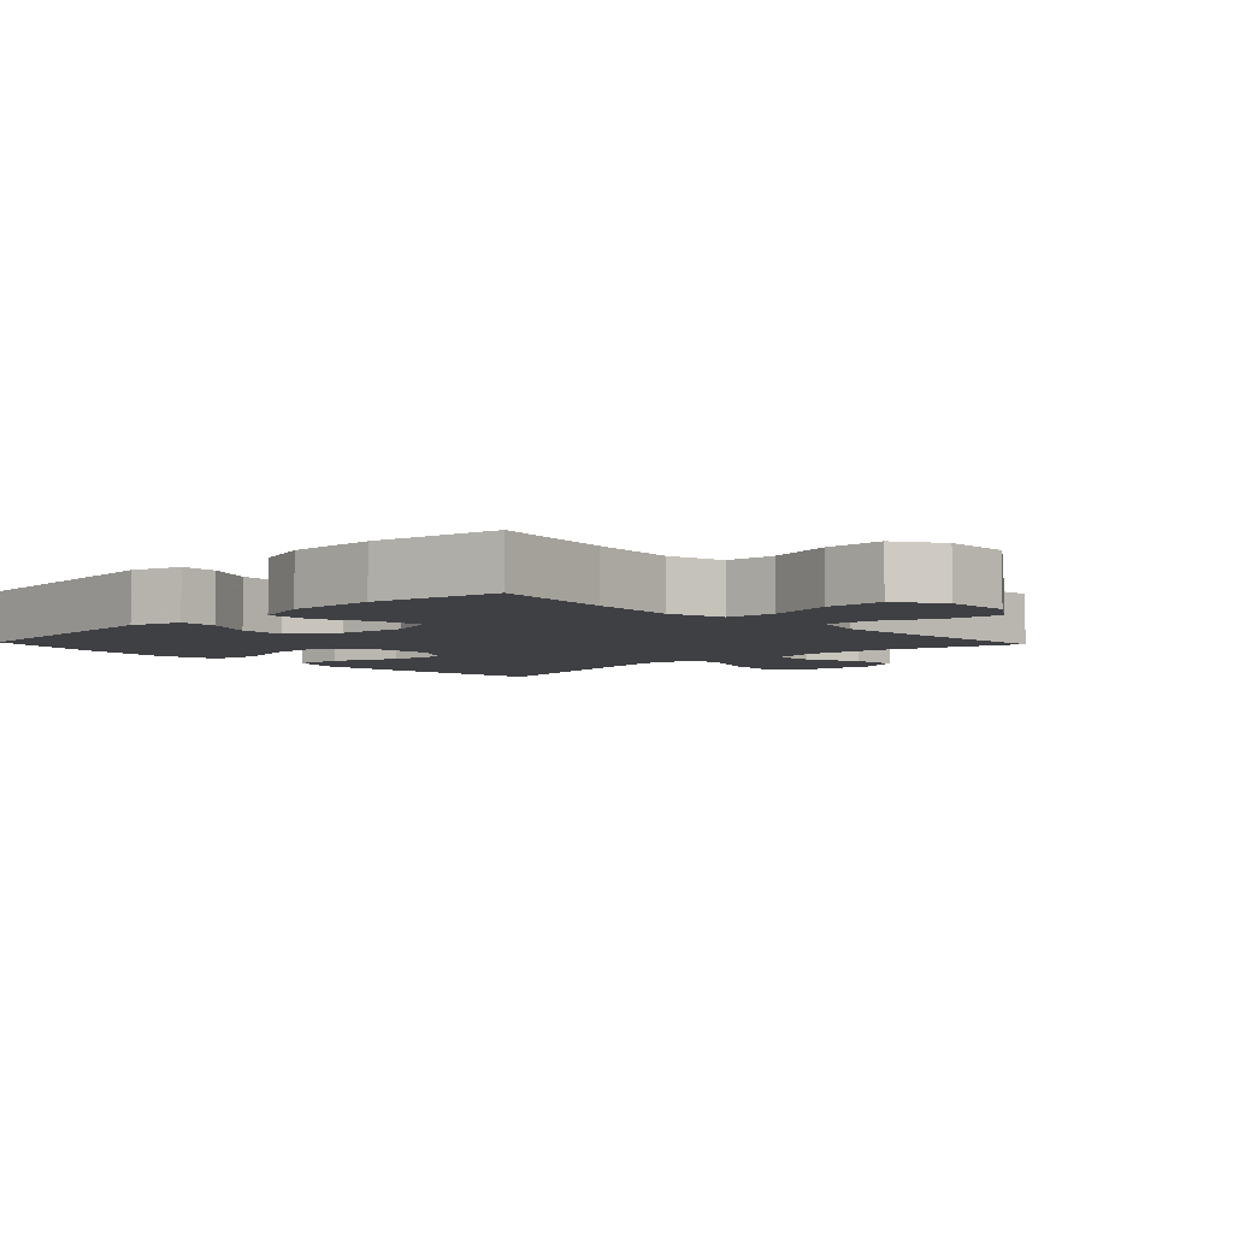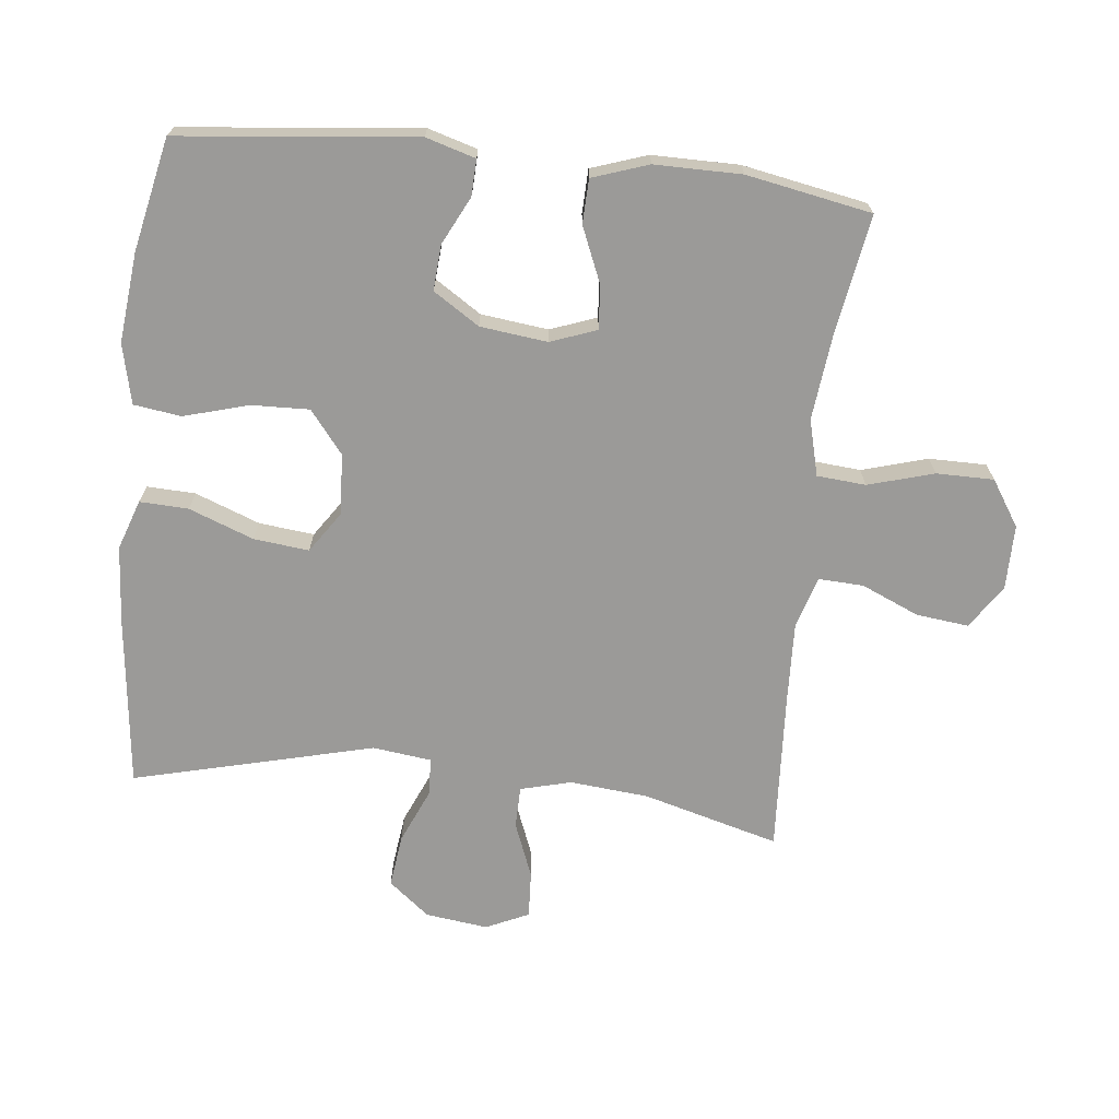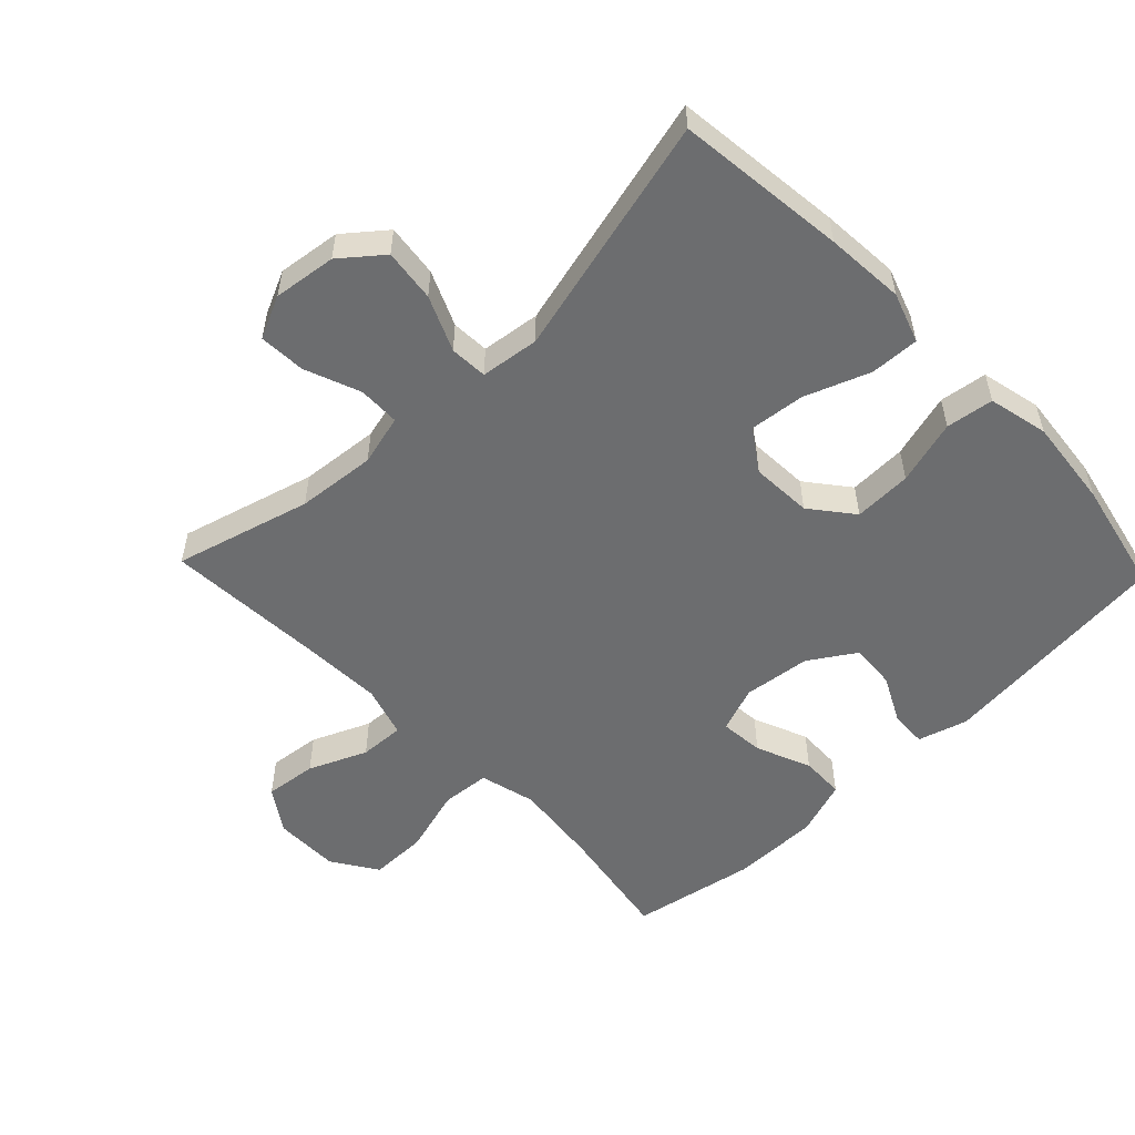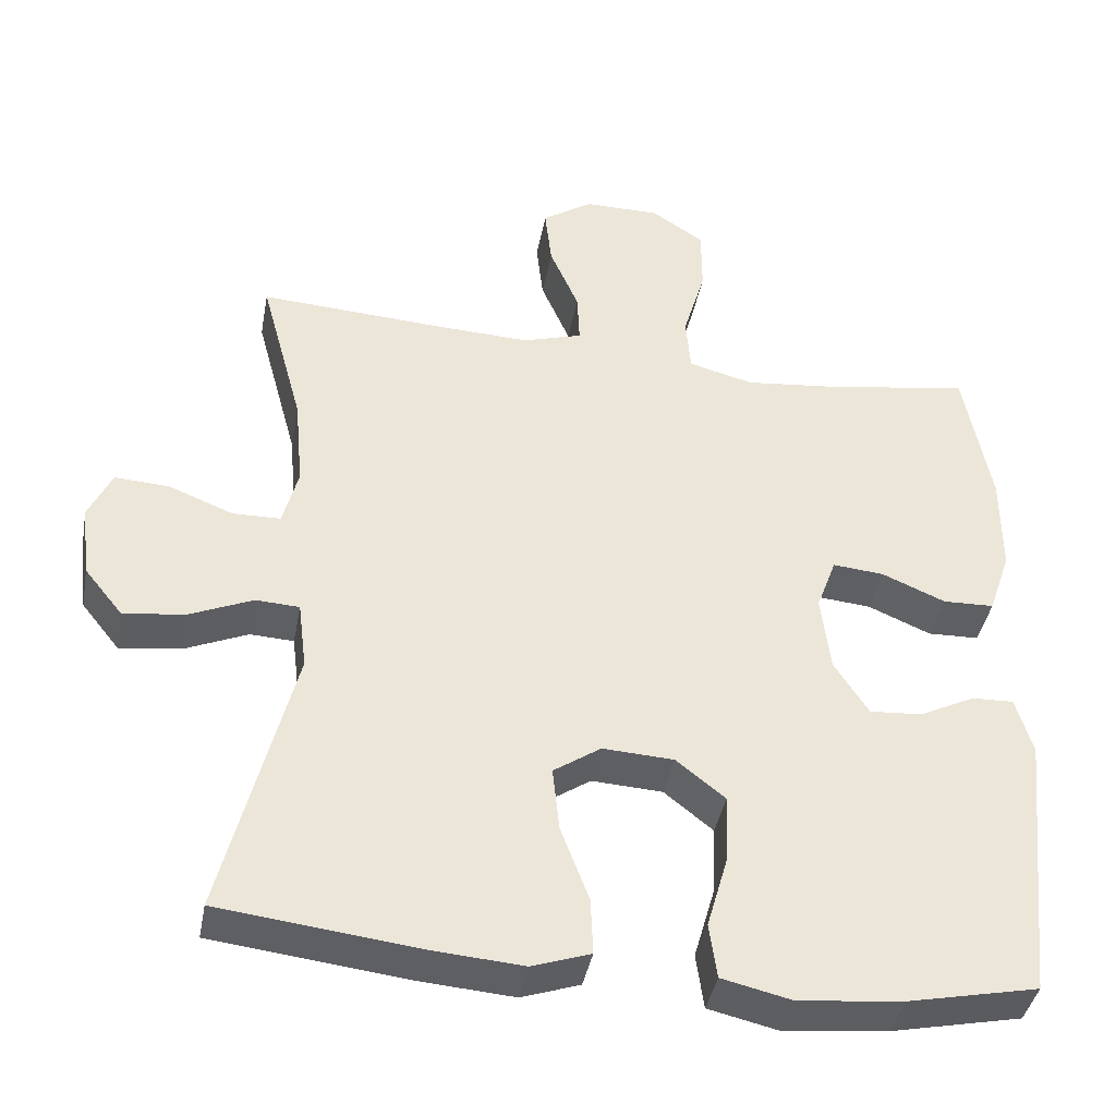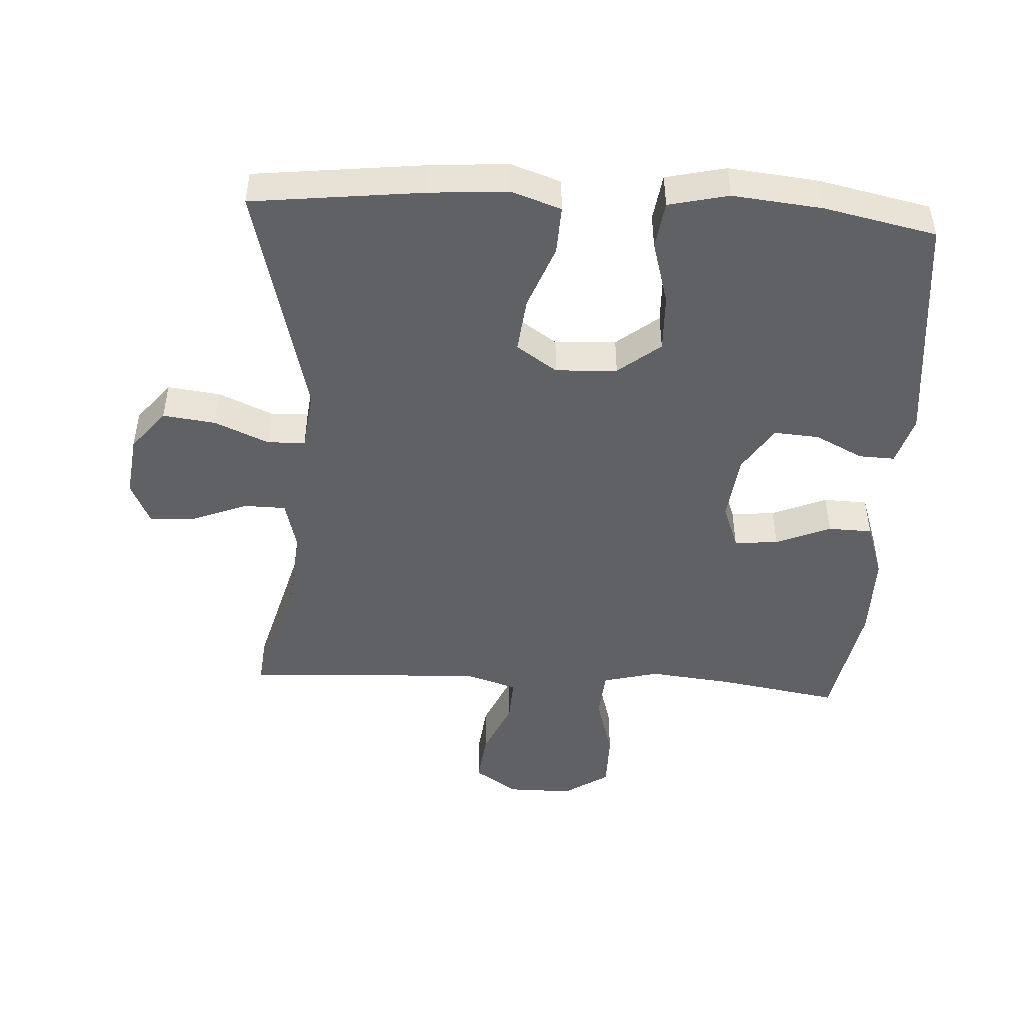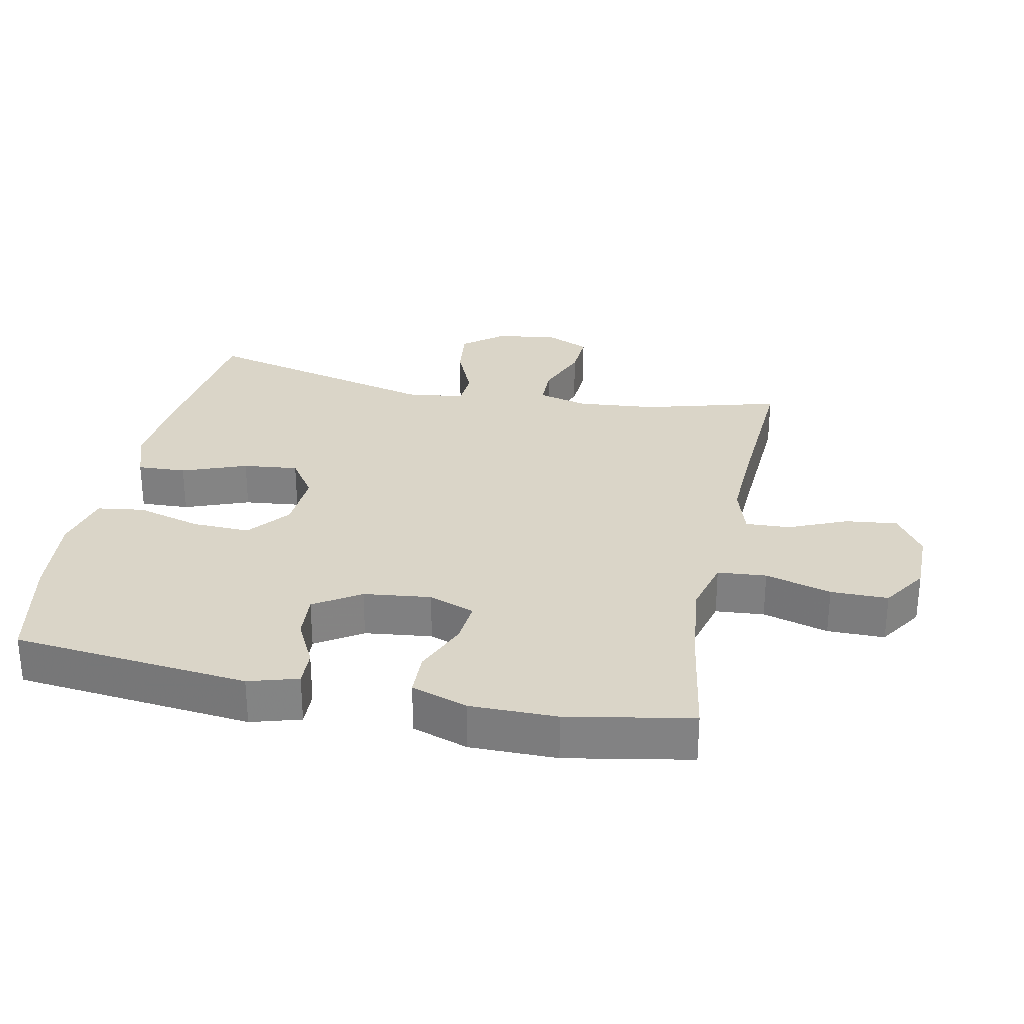
<metadata>
{"format":"obj","ext":"obj","renderer":"f3d","projection":"perspective","resolution":1024,"background":"white","views":[{"elev":-5.1,"azim":-46.4,"up":"+Y"},{"elev":-69.4,"azim":-96.3,"up":"+Y"},{"elev":-53.9,"azim":133.8,"up":"+Y"},{"elev":-40.4,"azim":169.5,"up":"+Z"},{"elev":-47.1,"azim":176.7,"up":"+Y"},{"elev":29.1,"azim":-78.4,"up":"+Y"}]}
</metadata>
<code>
v 0.5 0.07 0.5
v 0.444 0.07 0.294
v 0.433 0.07 0.174
v 0.453 0.07 0.097
v 0.516 0.07 0.096
v 0.6 0.07 0.129
v 0.671 0.07 0.133
v 0.701 0.07 0.068
v 0.689 0.07 -0.027
v 0.639 0.07 -0.089
v 0.559 0.07 -0.079
v 0.476 0.07 -0.043
v 0.419 0.07 -0.046
v 0.408 0.07 -0.135
v 0.5 0.07 -0.5
v 0.242 0.07 -0.53
v 0.122 0.07 -0.539
v 0.046 0.07 -0.513
v 0.049 0.07 -0.439
v 0.086 0.07 -0.341
v 0.095 0.07 -0.257
v 0.033 0.07 -0.215
v -0.06 0.07 -0.22
v -0.124 0.07 -0.271
v -0.121 0.07 -0.359
v -0.093 0.07 -0.457
v -0.103 0.07 -0.529
v -0.194 0.07 -0.55
v -0.33 0.07 -0.536
v -0.5 0.07 -0.5
v -0.538 0.07 -0.141
v -0.516 0.07 -0.066
v -0.461 0.07 -0.068
v -0.389 0.07 -0.104
v -0.32 0.07 -0.109
v -0.275 0.07 -0.039
v -0.263 0.07 0.063
v -0.289 0.07 0.133
v -0.356 0.07 0.127
v -0.439 0.07 0.092
v -0.506 0.07 0.094
v -0.535 0.07 0.179
v -0.535 0.07 0.311
v -0.5 0.07 0.5
v -0.318 0.07 0.47
v -0.189 0.07 0.456
v -0.104 0.07 0.478
v -0.098 0.07 0.552
v -0.127 0.07 0.652
v -0.127 0.07 0.739
v -0.058 0.07 0.784
v 0.041 0.07 0.784
v 0.107 0.07 0.74
v 0.098 0.07 0.661
v 0.06 0.07 0.573
v 0.057 0.07 0.505
v 0.135 0.07 0.481
v 0.258 0.07 0.486
v 0.5 0 0.5
v 0.444 0 0.294
v 0.433 0 0.174
v 0.453 0 0.097
v 0.516 0 0.096
v 0.6 0 0.129
v 0.671 0 0.133
v 0.701 0 0.068
v 0.689 0 -0.027
v 0.639 0 -0.089
v 0.559 0 -0.079
v 0.476 0 -0.043
v 0.419 0 -0.046
v 0.408 0 -0.135
v 0.5 0 -0.5
v 0.242 0 -0.53
v 0.122 0 -0.539
v 0.046 0 -0.513
v 0.049 0 -0.439
v 0.086 0 -0.341
v 0.095 0 -0.257
v 0.033 0 -0.215
v -0.06 0 -0.22
v -0.124 0 -0.271
v -0.121 0 -0.359
v -0.093 0 -0.457
v -0.103 0 -0.529
v -0.194 0 -0.55
v -0.33 0 -0.536
v -0.5 0 -0.5
v -0.538 0 -0.141
v -0.516 0 -0.066
v -0.461 0 -0.068
v -0.389 0 -0.104
v -0.32 0 -0.109
v -0.275 0 -0.039
v -0.263 0 0.063
v -0.289 0 0.133
v -0.356 0 0.127
v -0.439 0 0.092
v -0.506 0 0.094
v -0.535 0 0.179
v -0.535 0 0.311
v -0.5 0 0.5
v -0.318 0 0.47
v -0.189 0 0.456
v -0.104 0 0.478
v -0.098 0 0.552
v -0.127 0 0.652
v -0.127 0 0.739
v -0.058 0 0.784
v 0.041 0 0.784
v 0.107 0 0.74
v 0.098 0 0.661
v 0.06 0 0.573
v 0.057 0 0.505
v 0.135 0 0.481
v 0.258 0 0.486
f 52 53 54 55
f 52 55 56
f 51 52 56
f 48 49 50 51
f 47 48 51 56
f 46 47 56 57
f 42 43 44 45
f 42 45 46
f 39 40 41 42
f 38 39 42 46
f 37 38 46 57
f 31 32 33 34
f 31 34 35
f 30 31 35
f 29 30 35 36
f 25 26 27 28
f 24 25 28 29
f 17 18 19 20
f 17 20 21
f 14 15 16 17
f 13 14 17 21
f 9 10 11 12
f 9 12 13
f 8 9 13
f 5 6 7 8
f 4 5 8 13
f 3 4 13 21
f 58 1 2
f 24 29 36 37
f 23 24 37 57
f 22 23 57 58
f 21 22 58
f 2 3 21 58
f 113 112 111 110
f 114 113 110
f 114 110 109
f 109 108 107 106
f 114 109 106 105
f 115 114 105 104
f 103 102 101 100
f 104 103 100
f 100 99 98 97
f 104 100 97 96
f 115 104 96 95
f 92 91 90 89
f 93 92 89
f 93 89 88
f 94 93 88 87
f 86 85 84 83
f 87 86 83 82
f 78 77 76 75
f 79 78 75
f 75 74 73 72
f 79 75 72 71
f 70 69 68 67
f 71 70 67
f 71 67 66
f 66 65 64 63
f 71 66 63 62
f 79 71 62 61
f 60 59 116
f 95 94 87 82
f 115 95 82 81
f 116 115 81 80
f 116 80 79
f 116 79 61 60
f 1 59 60 2
f 2 60 61 3
f 3 61 62 4
f 4 62 63 5
f 5 63 64 6
f 6 64 65 7
f 7 65 66 8
f 8 66 67 9
f 9 67 68 10
f 10 68 69 11
f 11 69 70 12
f 12 70 71 13
f 13 71 72 14
f 14 72 73 15
f 15 73 74 16
f 16 74 75 17
f 17 75 76 18
f 18 76 77 19
f 19 77 78 20
f 20 78 79 21
f 21 79 80 22
f 22 80 81 23
f 23 81 82 24
f 24 82 83 25
f 25 83 84 26
f 26 84 85 27
f 27 85 86 28
f 28 86 87 29
f 29 87 88 30
f 30 88 89 31
f 31 89 90 32
f 32 90 91 33
f 33 91 92 34
f 34 92 93 35
f 35 93 94 36
f 36 94 95 37
f 37 95 96 38
f 38 96 97 39
f 39 97 98 40
f 40 98 99 41
f 41 99 100 42
f 42 100 101 43
f 43 101 102 44
f 44 102 103 45
f 45 103 104 46
f 46 104 105 47
f 47 105 106 48
f 48 106 107 49
f 49 107 108 50
f 50 108 109 51
f 51 109 110 52
f 52 110 111 53
f 53 111 112 54
f 54 112 113 55
f 55 113 114 56
f 56 114 115 57
f 57 115 116 58
f 58 116 59 1

</code>
